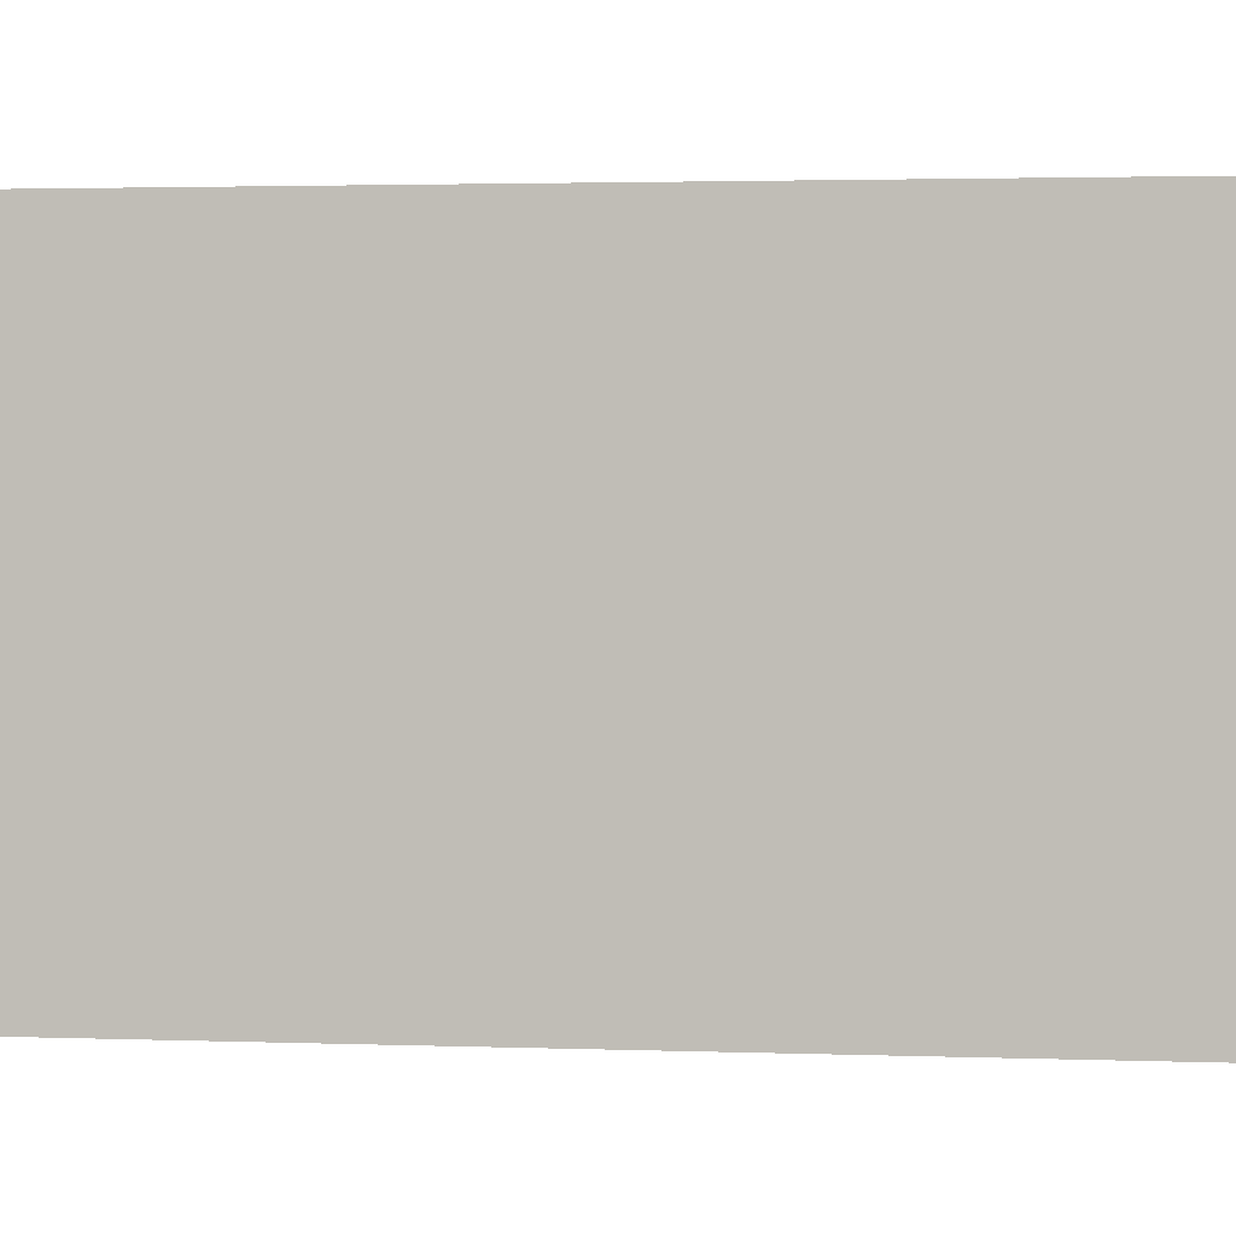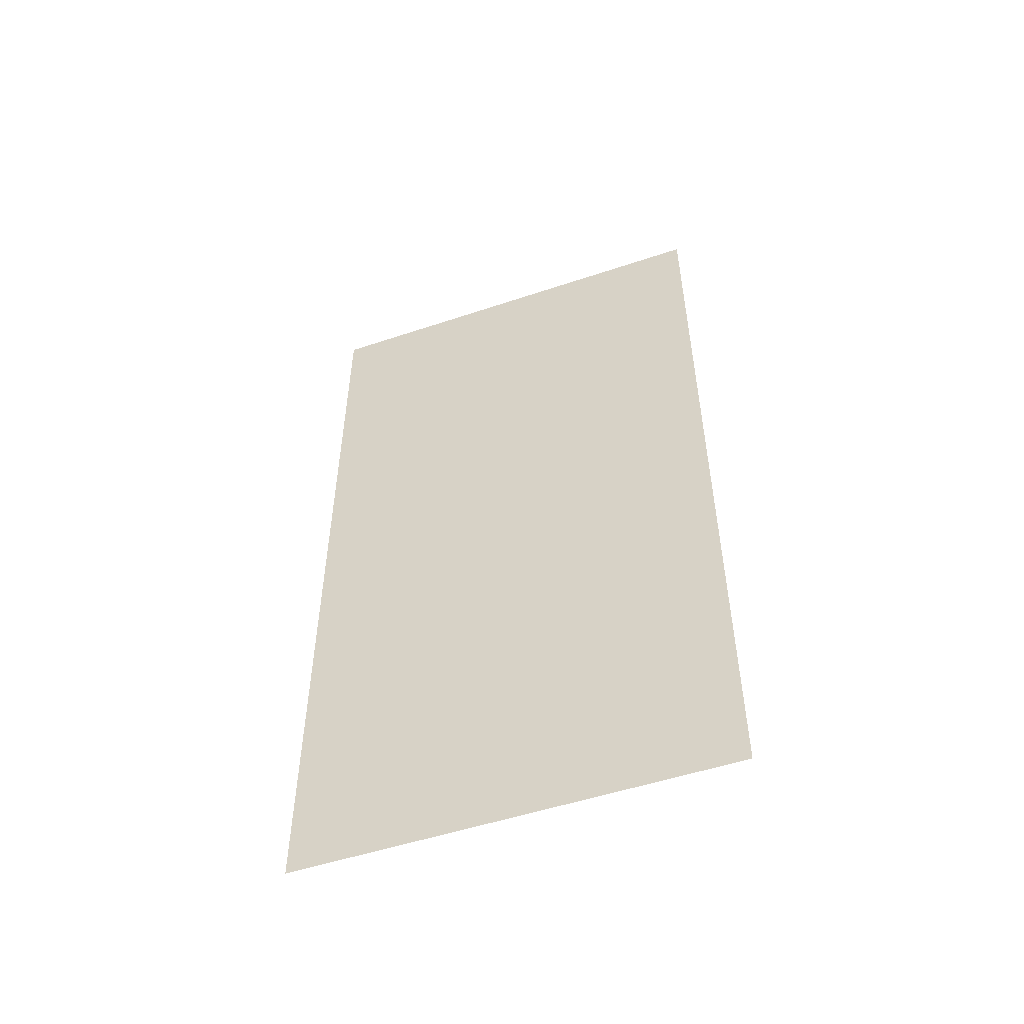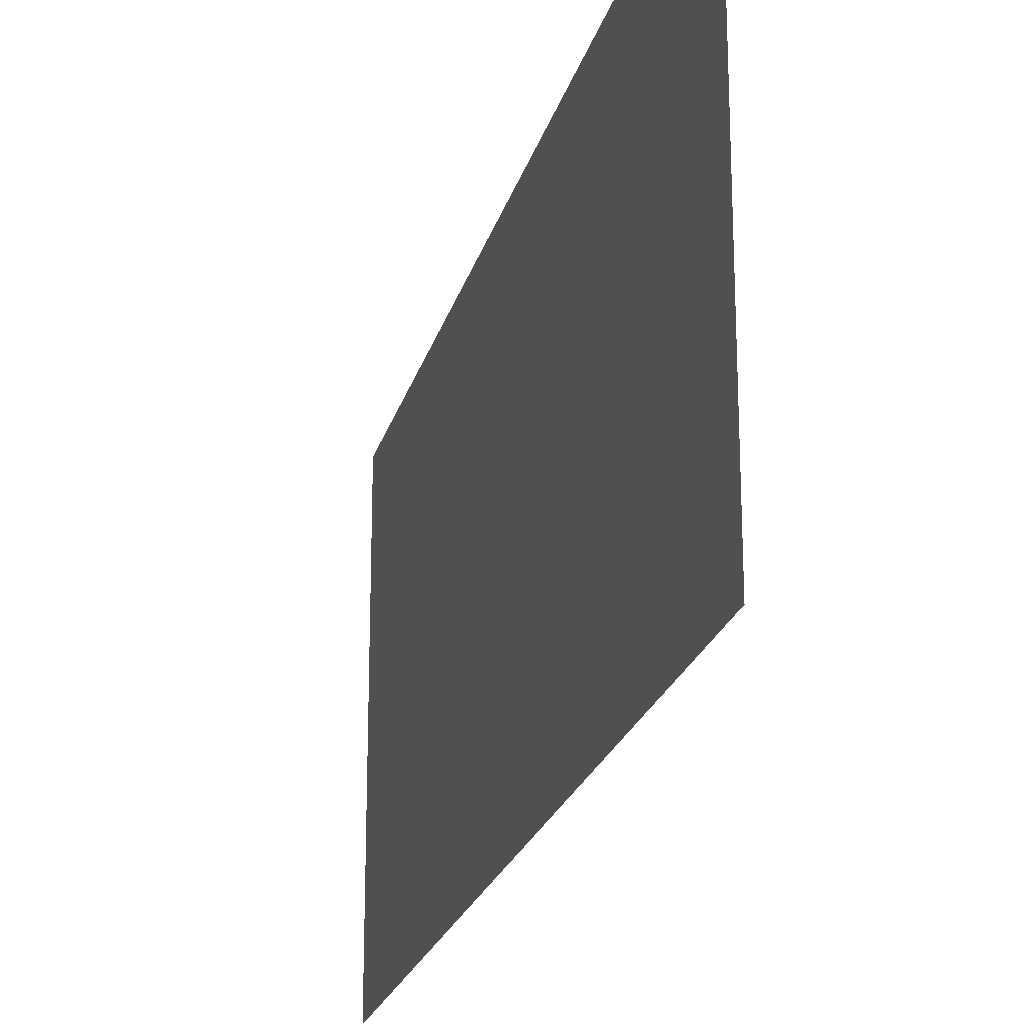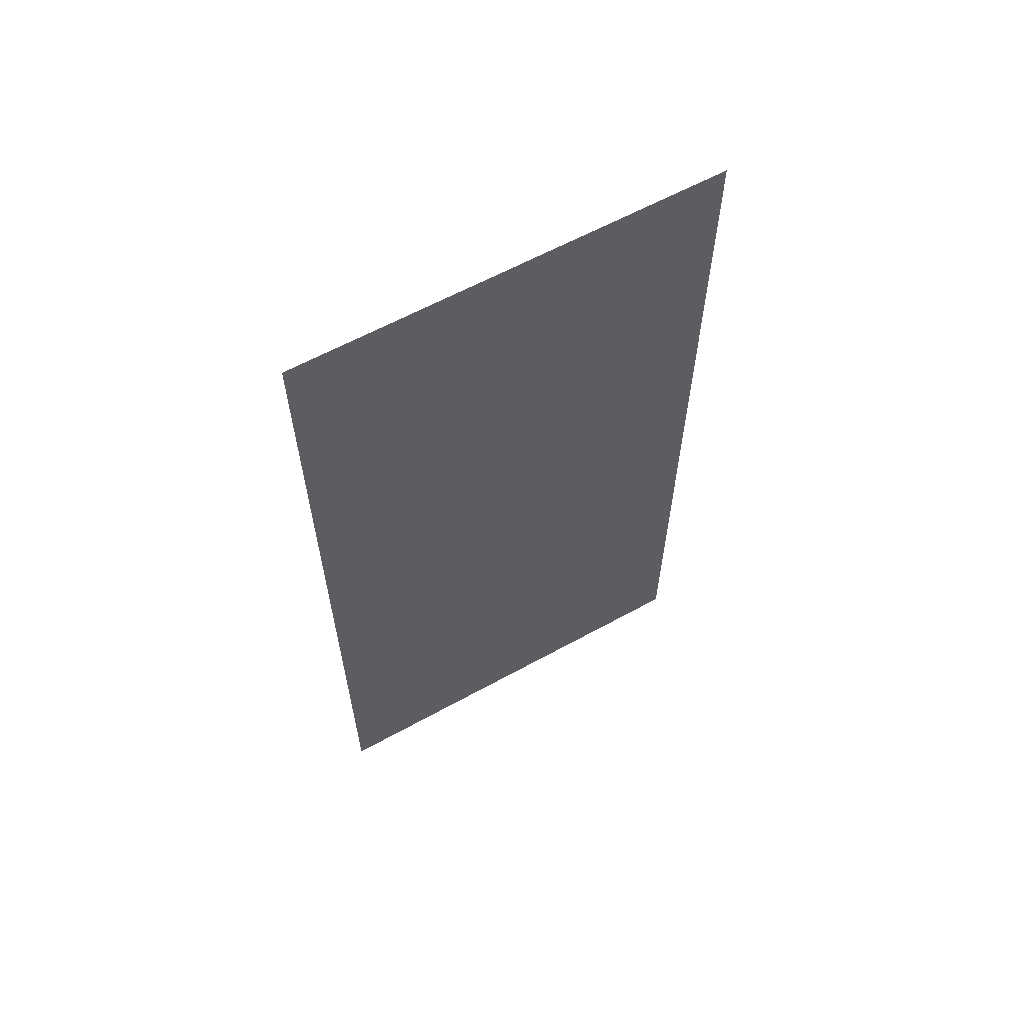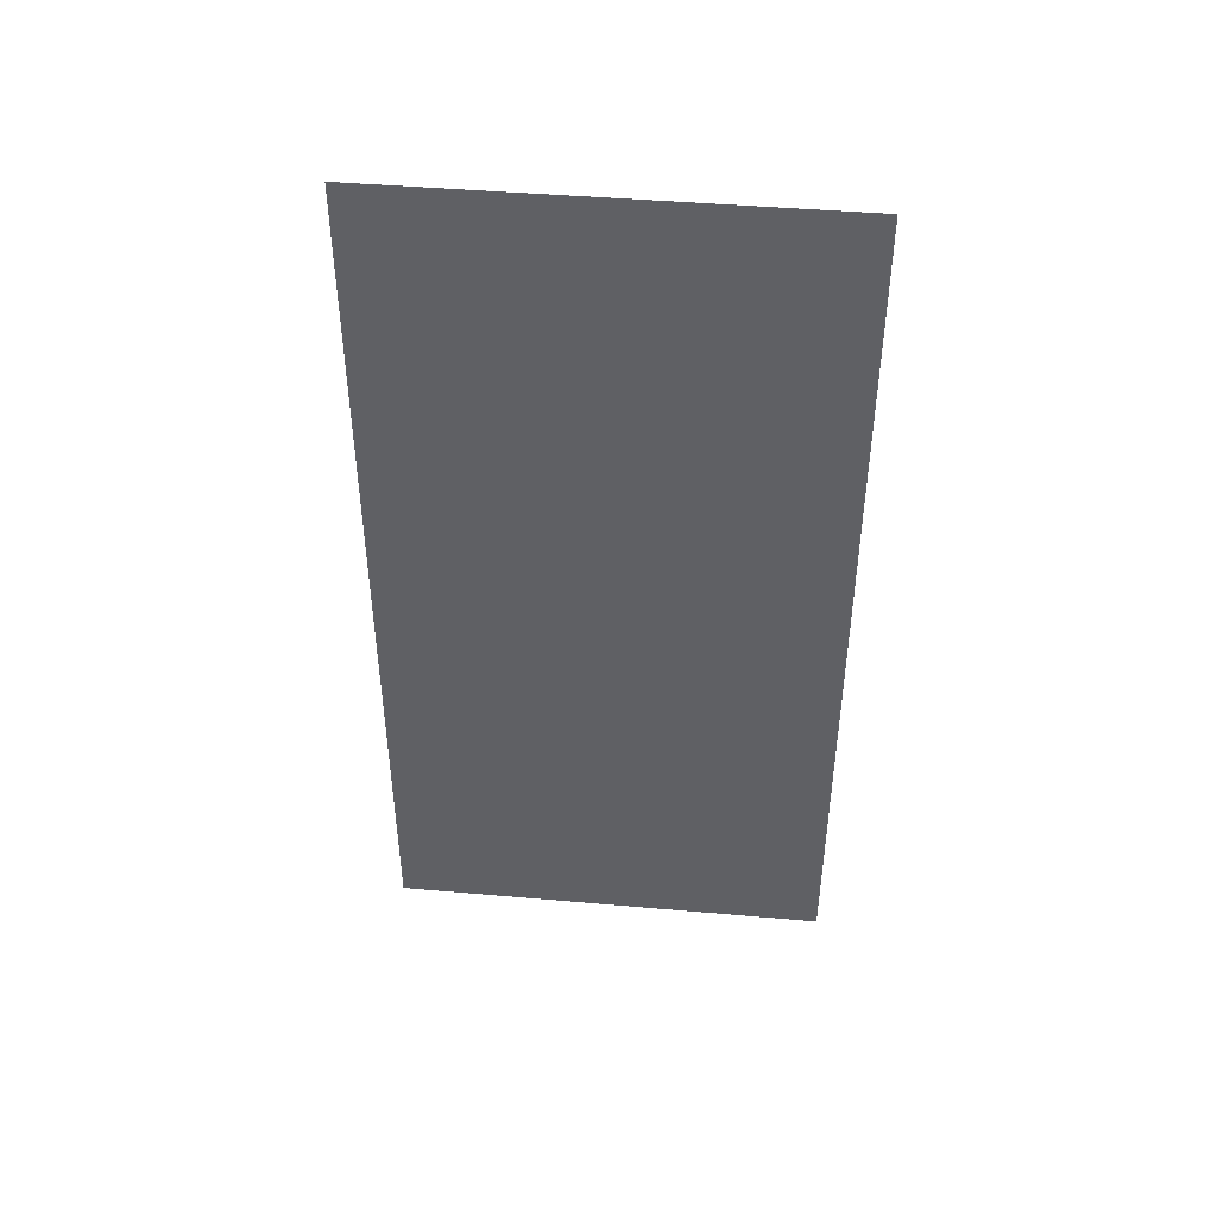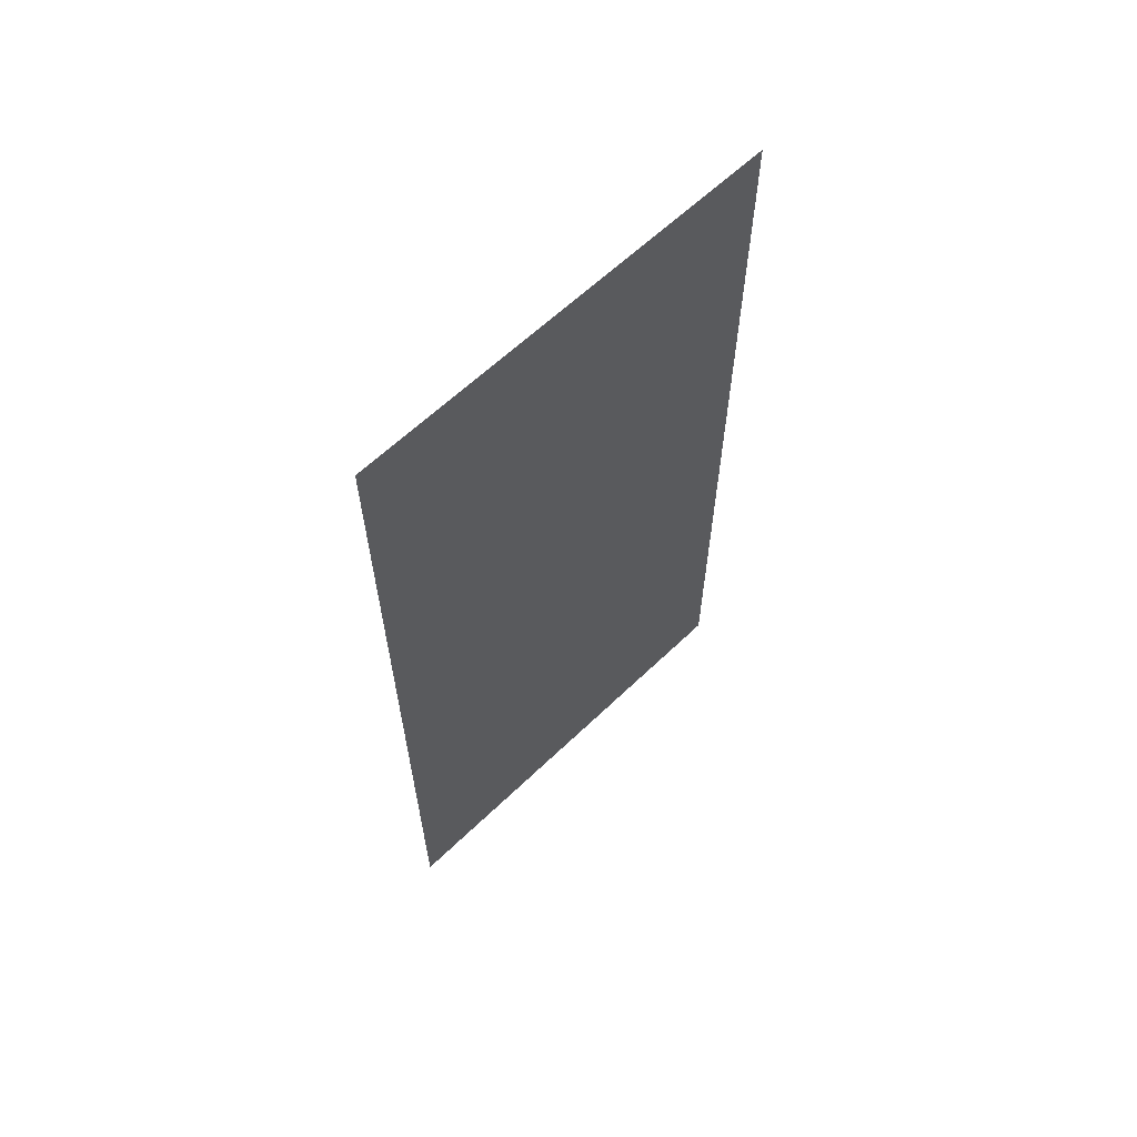
<metadata>
{"format":"obj","ext":"obj","renderer":"f3d","projection":"perspective","resolution":1024,"background":"white","views":[{"elev":2.2,"azim":97.9,"up":"+Y"},{"elev":-52.0,"azim":109.9,"up":"+Z"},{"elev":-22.2,"azim":166.0,"up":"+Y"},{"elev":61.4,"azim":60.7,"up":"+Z"},{"elev":44.5,"azim":95.8,"up":"+Z"},{"elev":62.3,"azim":-134.2,"up":"+Z"}]}
</metadata>
<code>
o Cube.001
v 0.005 0.5 -1
v 0.005 -0.5 -1
v 0.005 0.5 1
v 0.005 -0.5 1
v 0.005 0.5 -0.8182
v 0.005 0.5 -0.6364
v 0.005 0.5 -0.4545
v 0.005 0.5 -0.2727
v 0.005 0.5 -0.09091
v 0.005 0.5 0.09091
v 0.005 0.5 0.2727
v 0.005 0.5 0.4545
v 0.005 0.5 0.6364
v 0.005 0.5 0.8182
v 0.005 -0.5 0.8182
v 0.005 -0.5 0.6364
v 0.005 -0.5 0.4545
v 0.005 -0.5 0.2727
v 0.005 -0.5 0.09091
v 0.005 -0.5 -0.09091
v 0.005 -0.5 -0.2727
v 0.005 -0.5 -0.4545
v 0.005 -0.5 -0.6364
v 0.005 -0.5 -0.8182
v 0.005 0.3333 -1
v 0.005 0.1667 -1
v 0.005 -0 -1
v 0.005 -0.1667 -1
v 0.005 -0.3333 -1
v 0.005 0.3333 1
v 0.005 0.1667 1
v 0.005 -0 1
v 0.005 -0.1667 1
v 0.005 -0.3333 1
v 0.005 0.3333 -0.8182
v 0.005 0.1667 -0.8182
v 0.005 -0 -0.8182
v 0.005 -0.1667 -0.8182
v 0.005 -0.3333 -0.8182
v 0.005 0.3333 -0.6364
v 0.005 0.1667 -0.6364
v 0.005 -0 -0.6364
v 0.005 -0.1667 -0.6364
v 0.005 -0.3333 -0.6364
v 0.005 0.3333 -0.4545
v 0.005 0.1667 -0.4545
v 0.005 -0 -0.4545
v 0.005 -0.1667 -0.4545
v 0.005 -0.3333 -0.4545
v 0.005 0.3333 -0.2727
v 0.005 0.1667 -0.2727
v 0.005 -0 -0.2727
v 0.005 -0.1667 -0.2727
v 0.005 -0.3333 -0.2727
v 0.005 0.3333 -0.09091
v 0.005 0.1667 -0.09091
v 0.005 -0 -0.09091
v 0.005 -0.1667 -0.09091
v 0.005 -0.3333 -0.09091
v 0.005 0.3333 0.09091
v 0.005 0.1667 0.09091
v 0.005 -0 0.09091
v 0.005 -0.1667 0.09091
v 0.005 -0.3333 0.09091
v 0.005 0.3333 0.2727
v 0.005 0.1667 0.2727
v 0.005 -0 0.2727
v 0.005 -0.1667 0.2727
v 0.005 -0.3333 0.2727
v 0.005 0.3333 0.4545
v 0.005 0.1667 0.4545
v 0.005 -0 0.4545
v 0.005 -0.1667 0.4545
v 0.005 -0.3333 0.4545
v 0.005 0.3333 0.6364
v 0.005 0.1667 0.6364
v 0.005 -0 0.6364
v 0.005 -0.1667 0.6364
v 0.005 -0.3333 0.6364
v 0.005 0.3333 0.8182
v 0.005 0.1667 0.8182
v 0.005 -0 0.8182
v 0.005 -0.1667 0.8182
v 0.005 -0.3333 0.8182
f 14 30 80
f 1 35 25
f 5 40 35
f 6 45 40
f 7 50 45
f 8 55 50
f 9 60 55
f 10 65 60
f 11 70 65
f 12 75 70
f 13 80 75
f 79 15 16
f 78 84 79
f 77 83 78
f 76 82 77
f 75 81 76
f 74 16 17
f 73 79 74
f 72 78 73
f 71 77 72
f 70 76 71
f 69 17 18
f 68 74 69
f 67 73 68
f 66 72 67
f 65 71 66
f 64 18 19
f 64 68 69
f 62 68 63
f 61 67 62
f 60 66 61
f 59 19 20
f 58 64 59
f 57 63 58
f 56 62 57
f 55 61 56
f 54 20 21
f 53 59 54
f 52 58 53
f 51 57 52
f 50 56 51
f 49 21 22
f 48 54 49
f 47 53 48
f 46 52 47
f 45 51 46
f 44 22 23
f 43 49 44
f 42 48 43
f 41 47 42
f 40 46 41
f 39 23 24
f 38 44 39
f 37 43 38
f 36 42 37
f 35 41 36
f 29 24 2
f 28 39 29
f 27 38 28
f 26 37 27
f 25 36 26
f 84 4 15
f 83 34 84
f 82 33 83
f 81 32 82
f 80 31 81
f 14 3 30
f 1 5 35
f 5 6 40
f 6 7 45
f 7 8 50
f 8 9 55
f 9 10 60
f 10 11 65
f 11 12 70
f 12 13 75
f 13 14 80
f 79 84 15
f 78 83 84
f 77 82 83
f 76 81 82
f 75 80 81
f 74 79 16
f 73 78 79
f 72 77 78
f 71 76 77
f 70 75 76
f 69 74 17
f 68 73 74
f 67 72 73
f 66 71 72
f 65 70 71
f 64 69 18
f 64 63 68
f 62 67 68
f 61 66 67
f 60 65 66
f 59 64 19
f 58 63 64
f 57 62 63
f 56 61 62
f 55 60 61
f 54 59 20
f 53 58 59
f 52 57 58
f 51 56 57
f 50 55 56
f 49 54 21
f 48 53 54
f 47 52 53
f 46 51 52
f 45 50 51
f 44 49 22
f 43 48 49
f 42 47 48
f 41 46 47
f 40 45 46
f 39 44 23
f 38 43 44
f 37 42 43
f 36 41 42
f 35 40 41
f 29 39 24
f 28 38 39
f 27 37 38
f 26 36 37
f 25 35 36
f 84 34 4
f 83 33 34
f 82 32 33
f 81 31 32
f 80 30 31

</code>
